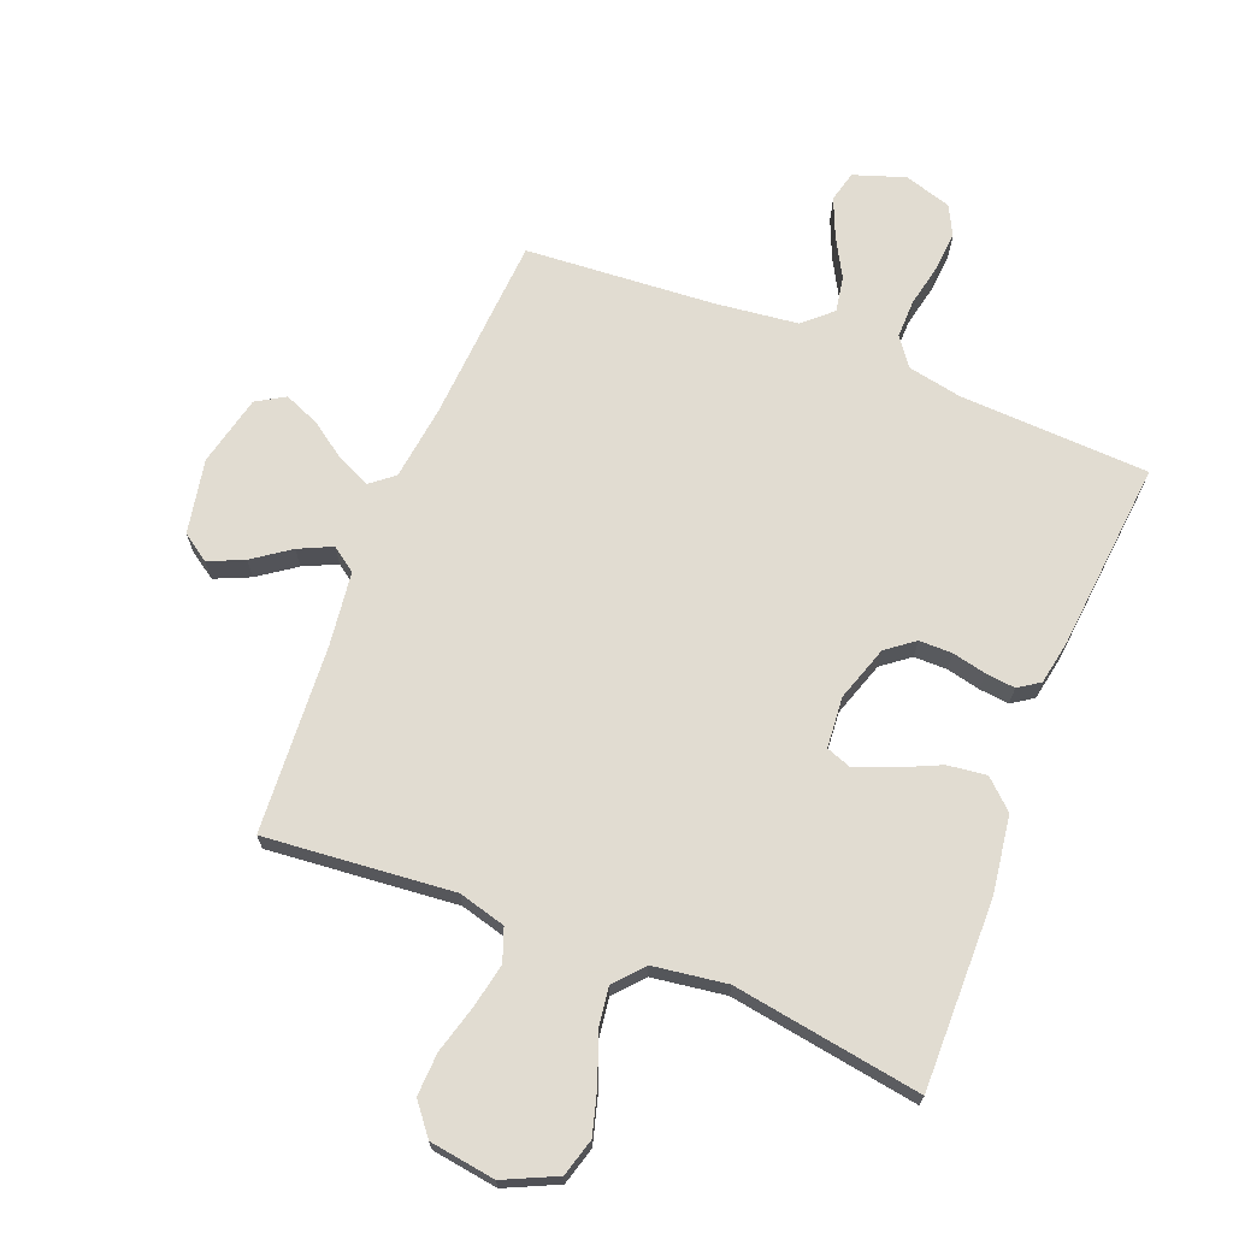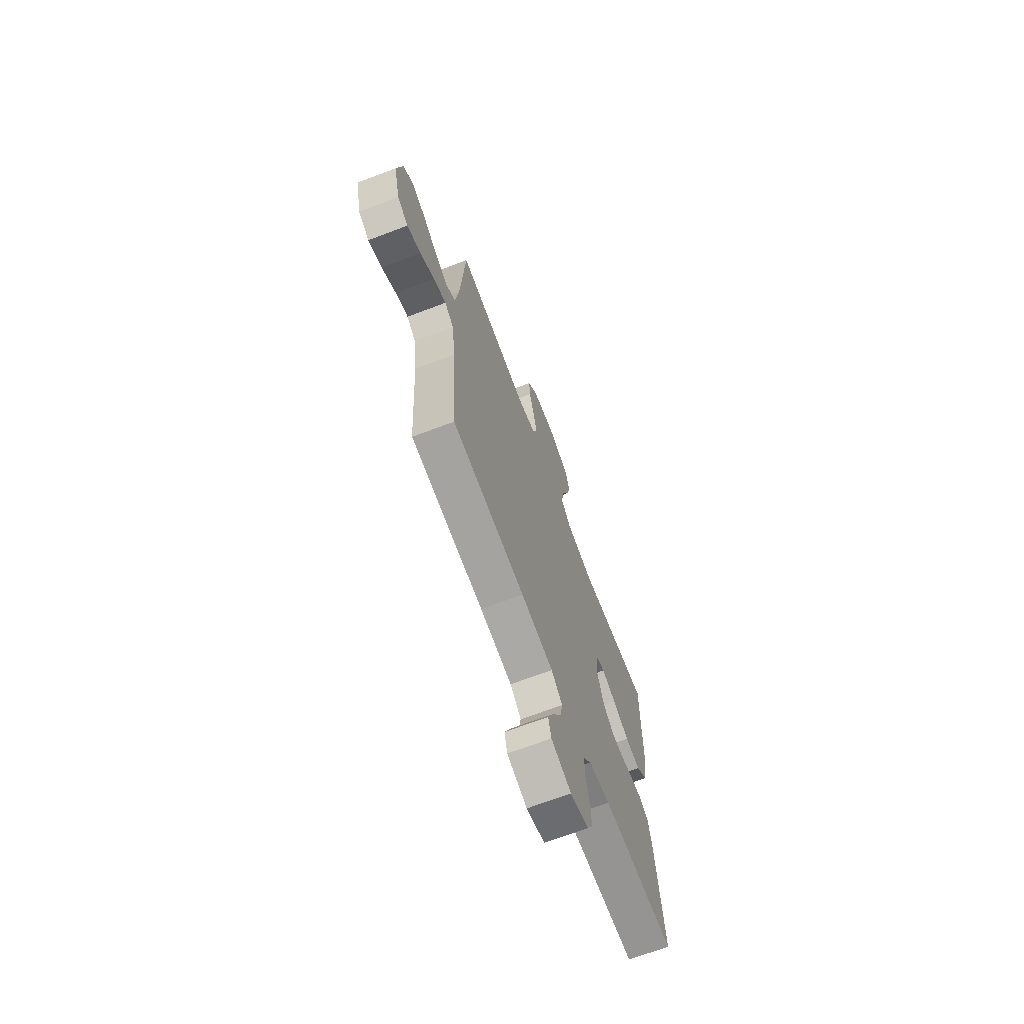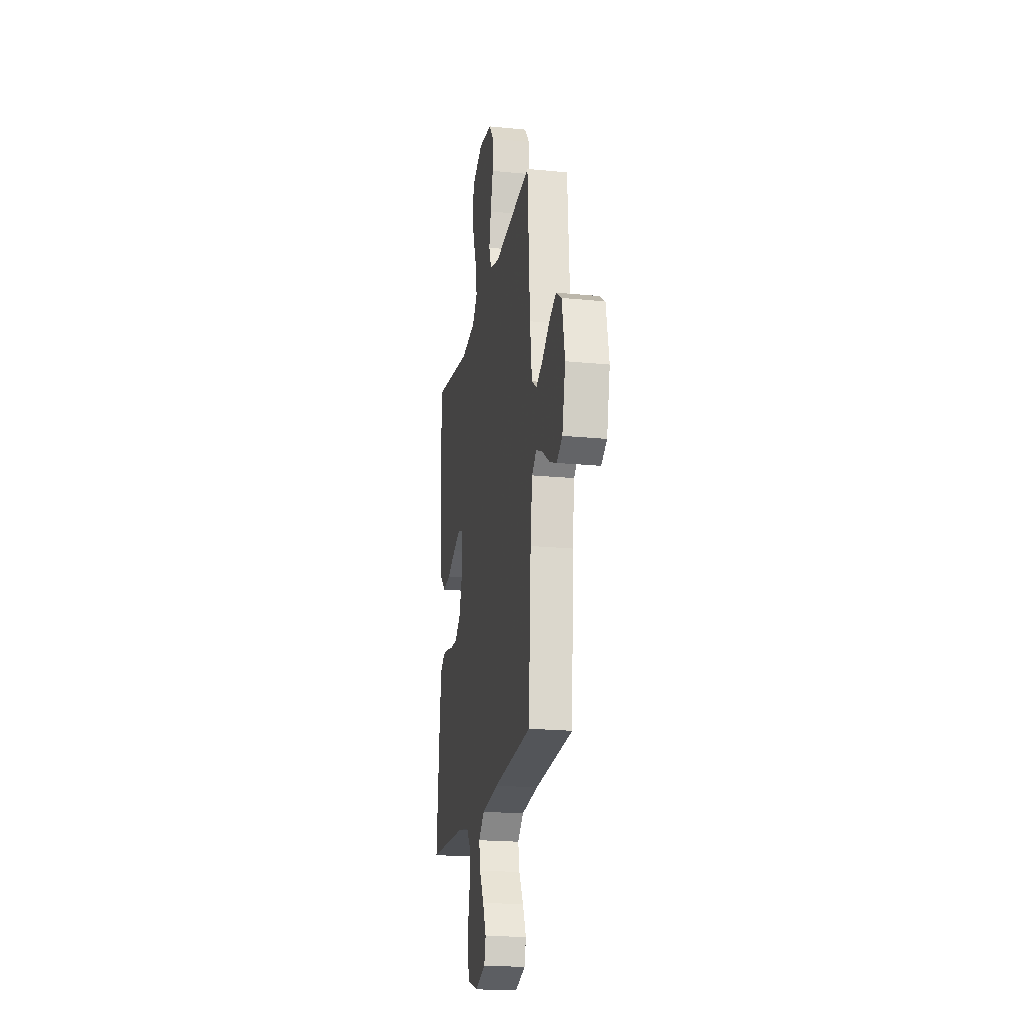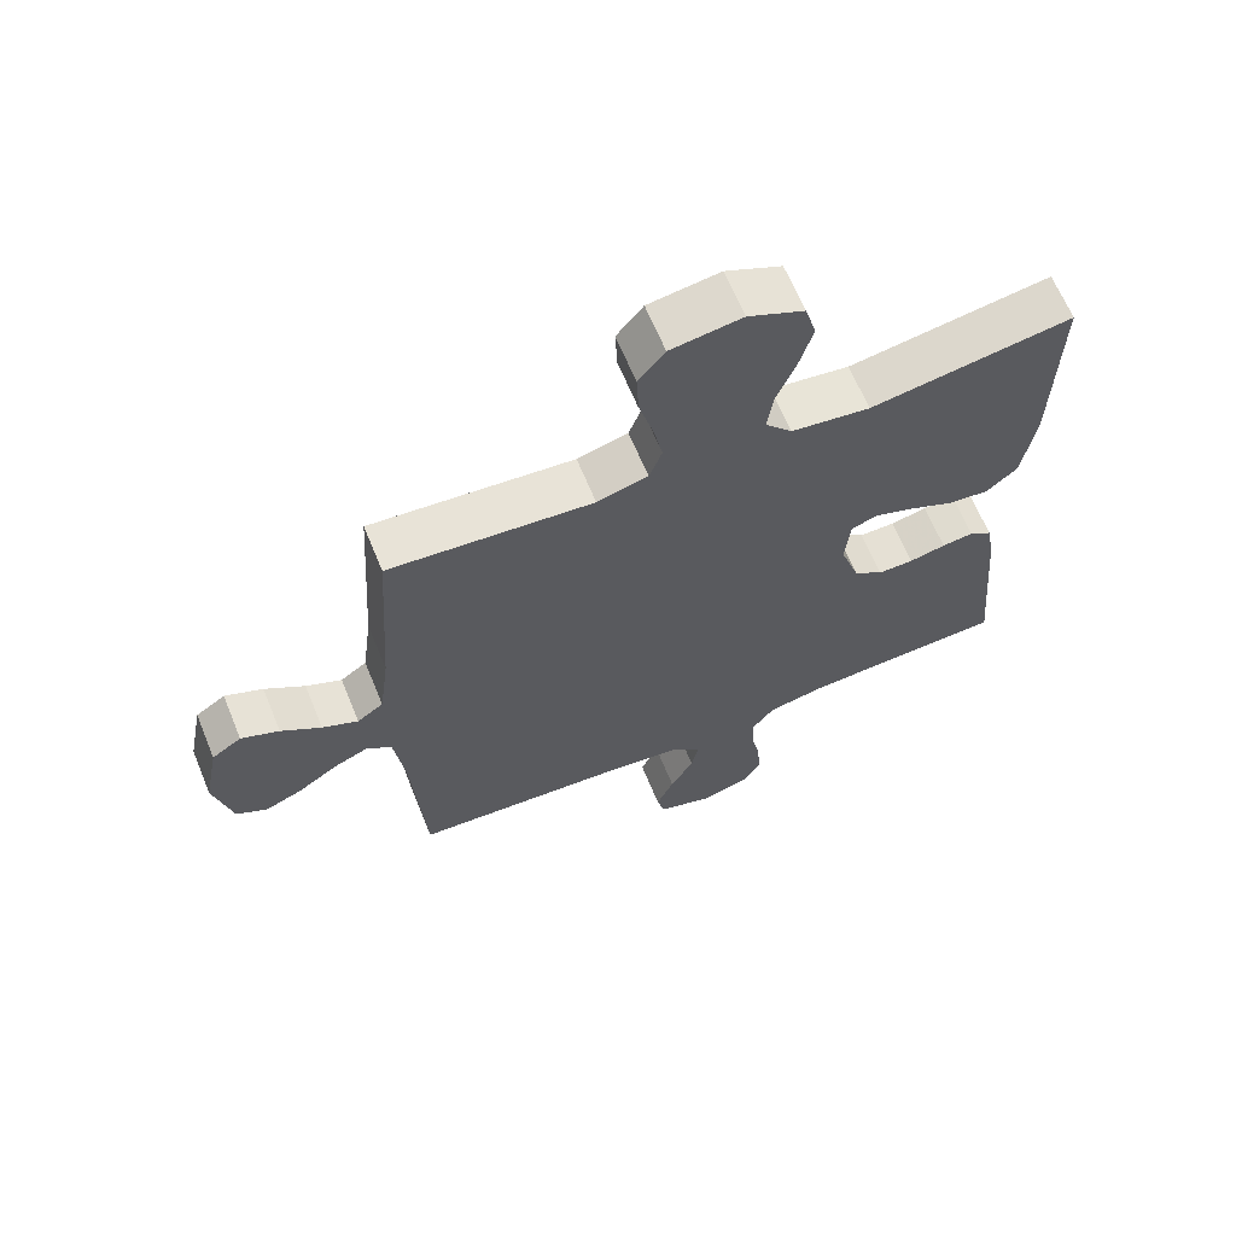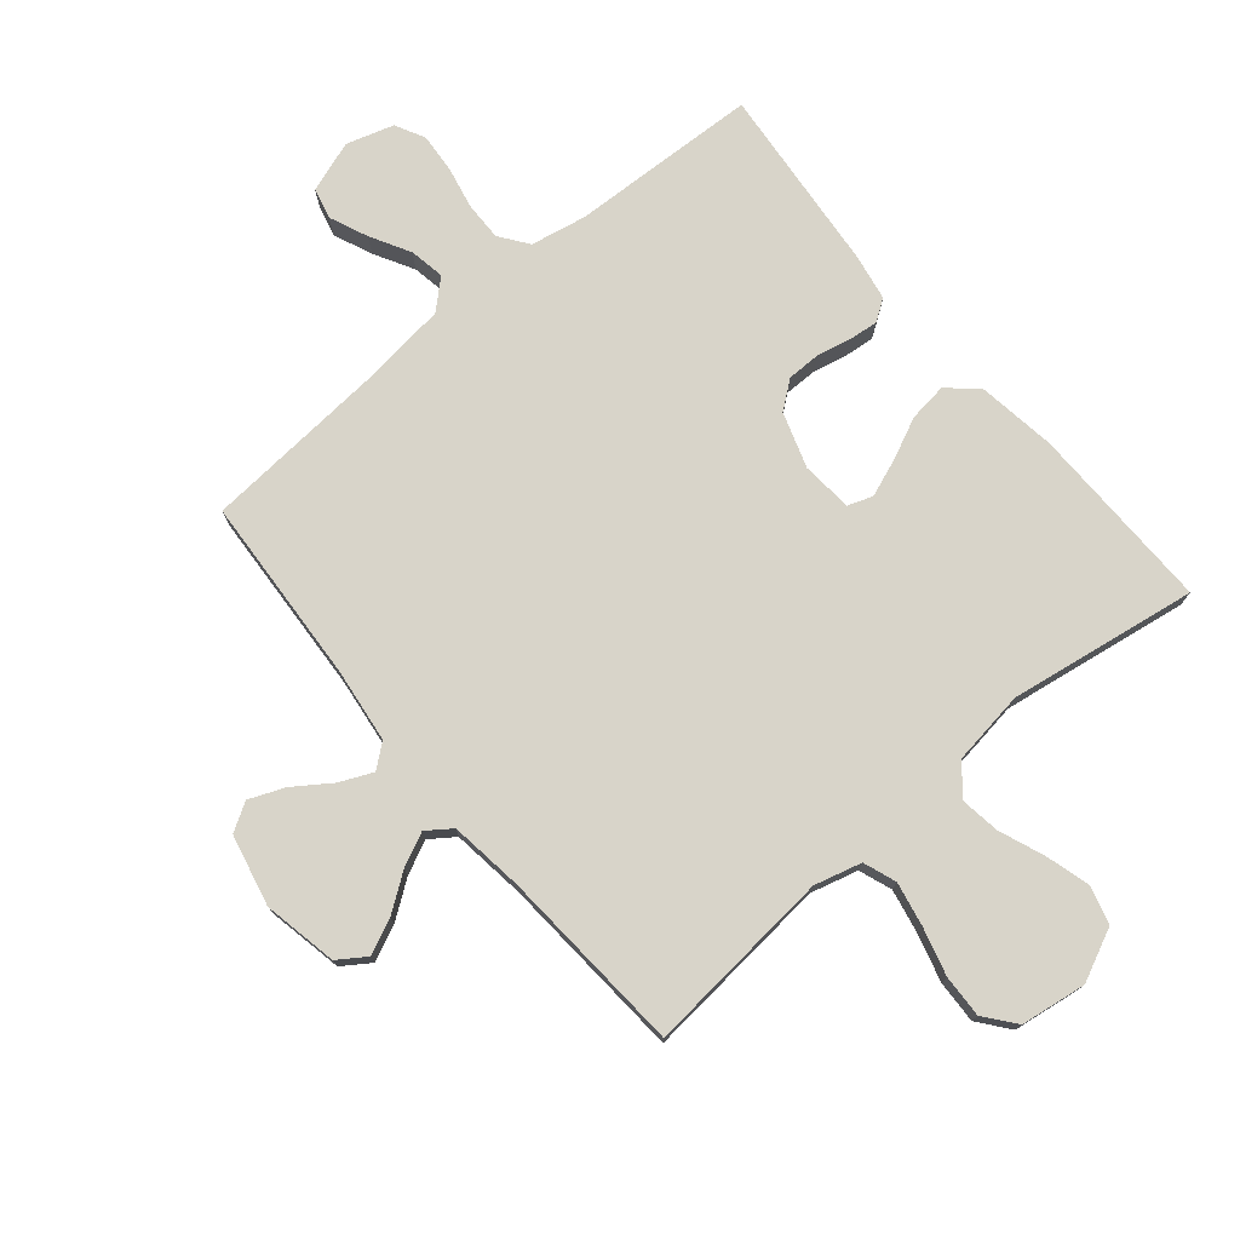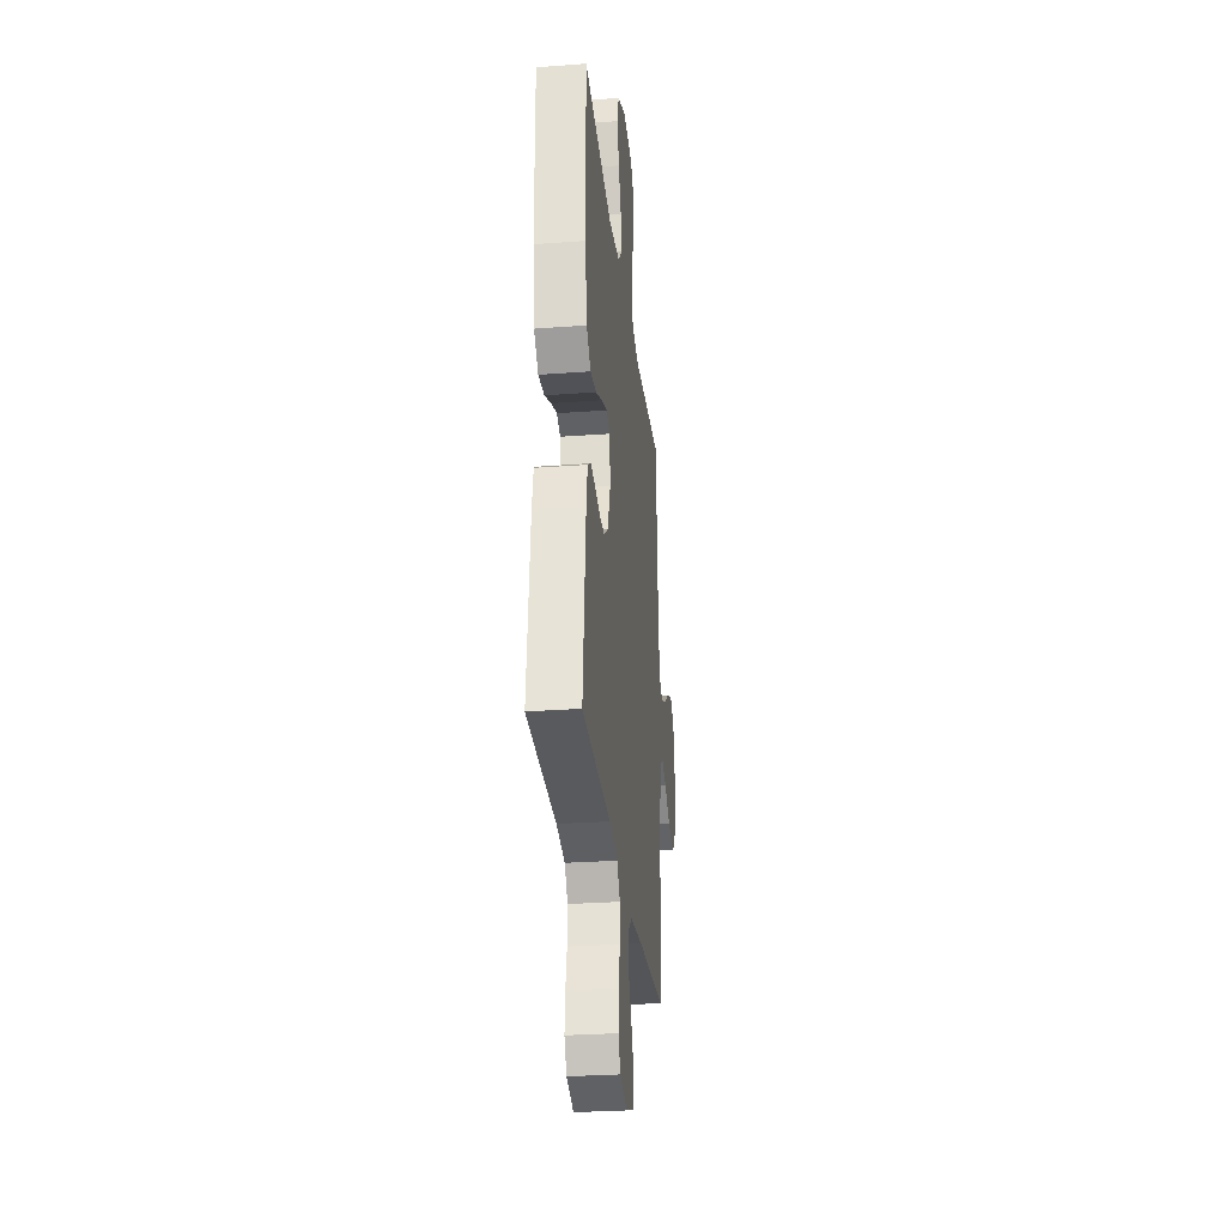
<metadata>
{"format":"obj","ext":"obj","renderer":"f3d","projection":"perspective","resolution":1024,"background":"white","views":[{"elev":69.3,"azim":21.7,"up":"+Y"},{"elev":-69.3,"azim":-69.3,"up":"+Z"},{"elev":-20.2,"azim":-100.2,"up":"+Z"},{"elev":65.5,"azim":-22.4,"up":"+Z"},{"elev":75.7,"azim":-40.0,"up":"+Y"},{"elev":-28.9,"azim":96.3,"up":"+Z"}]}
</metadata>
<code>
v 0.5 0.07 -0.5
v 0.2 0.07 -0.513
v 0.112 0.07 -0.53
v 0.079 0.07 -0.575
v 0.08 0.07 -0.636
v 0.094 0.07 -0.703
v 0.099 0.07 -0.766
v 0.075 0.07 -0.813
v 0 0.07 -0.836
v -0.082 0.07 -0.808
v -0.094 0.07 -0.759
v -0.068 0.07 -0.698
v -0.033 0.07 -0.635
v -0.023 0.07 -0.579
v -0.068 0.07 -0.538
v -0.2 0.07 -0.522
v -0.5 0.07 -0.5
v -0.519 0.07 -0.2
v -0.534 0.07 -0.083
v -0.571 0.07 -0.053
v -0.623 0.07 -0.076
v -0.682 0.07 -0.117
v -0.738 0.07 -0.14
v -0.783 0.07 -0.113
v -0.809 0.07 0
v -0.786 0.07 0.118
v -0.742 0.07 0.148
v -0.686 0.07 0.123
v -0.627 0.07 0.081
v -0.574 0.07 0.056
v -0.535 0.07 0.084
v -0.52 0.07 0.2
v -0.5 0.07 0.5
v -0.2 0.07 0.472
v -0.125 0.07 0.492
v -0.106 0.07 0.544
v -0.12 0.07 0.614
v -0.141 0.07 0.69
v -0.144 0.07 0.758
v -0.105 0.07 0.807
v 0 0.07 0.822
v 0.083 0.07 0.783
v 0.1 0.07 0.723
v 0.08 0.07 0.652
v 0.052 0.07 0.58
v 0.043 0.07 0.516
v 0.083 0.07 0.47
v 0.2 0.07 0.453
v 0.5 0.07 0.5
v 0.496 0.07 0.2
v 0.478 0.07 0.076
v 0.432 0.07 0.034
v 0.37 0.07 0.042
v 0.303 0.07 0.073
v 0.244 0.07 0.095
v 0.205 0.07 0.081
v 0.198 0.07 0
v 0.227 0.07 -0.088
v 0.271 0.07 -0.122
v 0.324 0.07 -0.122
v 0.378 0.07 -0.11
v 0.425 0.07 -0.105
v 0.459 0.07 -0.128
v 0.472 0.07 -0.2
v 0.5 0 -0.5
v 0.2 0 -0.513
v 0.112 0 -0.53
v 0.079 0 -0.575
v 0.08 0 -0.636
v 0.094 0 -0.703
v 0.099 0 -0.766
v 0.075 0 -0.813
v 0 0 -0.836
v -0.082 0 -0.808
v -0.094 0 -0.759
v -0.068 0 -0.698
v -0.033 0 -0.635
v -0.023 0 -0.579
v -0.068 0 -0.538
v -0.2 0 -0.522
v -0.5 0 -0.5
v -0.519 0 -0.2
v -0.534 0 -0.083
v -0.571 0 -0.053
v -0.623 0 -0.076
v -0.682 0 -0.117
v -0.738 0 -0.14
v -0.783 0 -0.113
v -0.809 0 0
v -0.786 0 0.118
v -0.742 0 0.148
v -0.686 0 0.123
v -0.627 0 0.081
v -0.574 0 0.056
v -0.535 0 0.084
v -0.52 0 0.2
v -0.5 0 0.5
v -0.2 0 0.472
v -0.125 0 0.492
v -0.106 0 0.544
v -0.12 0 0.614
v -0.141 0 0.69
v -0.144 0 0.758
v -0.105 0 0.807
v 0 0 0.822
v 0.083 0 0.783
v 0.1 0 0.723
v 0.08 0 0.652
v 0.052 0 0.58
v 0.043 0 0.516
v 0.083 0 0.47
v 0.2 0 0.453
v 0.5 0 0.5
v 0.496 0 0.2
v 0.478 0 0.076
v 0.432 0 0.034
v 0.37 0 0.042
v 0.303 0 0.073
v 0.244 0 0.095
v 0.205 0 0.081
v 0.198 0 0
v 0.227 0 -0.088
v 0.271 0 -0.122
v 0.324 0 -0.122
v 0.378 0 -0.11
v 0.425 0 -0.105
v 0.459 0 -0.128
v 0.472 0 -0.2
f 64 1 2
f 63 64 2
f 62 63 2
f 61 62 2
f 60 61 2
f 59 60 2 3
f 58 59 3 4
f 57 58 4
f 56 57 4
f 52 53 54
f 51 52 54
f 50 51 54
f 49 50 54
f 48 49 54
f 47 48 54 55
f 46 47 55 56
f 43 44 45
f 42 43 45
f 41 42 45
f 40 41 45
f 39 40 45
f 38 39 45
f 37 38 45
f 36 37 45 46
f 46 56 4
f 36 46 4
f 35 36 4
f 32 33 34
f 35 4 5
f 34 35 5
f 32 34 5
f 31 32 5
f 27 28 29
f 26 27 29
f 25 26 29
f 24 25 29
f 23 24 29
f 22 23 29
f 21 22 29
f 20 21 29 30
f 19 20 30 31
f 16 17 18
f 18 19 31
f 16 18 31
f 15 16 31
f 11 12 13
f 10 11 13
f 9 10 13
f 8 9 13
f 7 8 13
f 6 7 13
f 5 6 13
f 5 13 14
f 5 14 15 31
f 66 65 128
f 66 128 127
f 66 127 126
f 66 126 125
f 66 125 124
f 67 66 124 123
f 68 67 123 122
f 68 122 121
f 68 121 120
f 118 117 116
f 118 116 115
f 118 115 114
f 118 114 113
f 118 113 112
f 119 118 112 111
f 120 119 111 110
f 109 108 107
f 109 107 106
f 109 106 105
f 109 105 104
f 109 104 103
f 109 103 102
f 109 102 101
f 110 109 101 100
f 68 120 110
f 68 110 100
f 68 100 99
f 98 97 96
f 69 68 99
f 69 99 98
f 69 98 96
f 69 96 95
f 93 92 91
f 93 91 90
f 93 90 89
f 93 89 88
f 93 88 87
f 93 87 86
f 93 86 85
f 94 93 85 84
f 95 94 84 83
f 82 81 80
f 95 83 82
f 95 82 80
f 95 80 79
f 77 76 75
f 77 75 74
f 77 74 73
f 77 73 72
f 77 72 71
f 77 71 70
f 77 70 69
f 78 77 69
f 95 79 78 69
f 1 65 66 2
f 2 66 67 3
f 3 67 68 4
f 4 68 69 5
f 5 69 70 6
f 6 70 71 7
f 7 71 72 8
f 8 72 73 9
f 9 73 74 10
f 10 74 75 11
f 11 75 76 12
f 12 76 77 13
f 13 77 78 14
f 14 78 79 15
f 15 79 80 16
f 16 80 81 17
f 17 81 82 18
f 18 82 83 19
f 19 83 84 20
f 20 84 85 21
f 21 85 86 22
f 22 86 87 23
f 23 87 88 24
f 24 88 89 25
f 25 89 90 26
f 26 90 91 27
f 27 91 92 28
f 28 92 93 29
f 29 93 94 30
f 30 94 95 31
f 31 95 96 32
f 32 96 97 33
f 33 97 98 34
f 34 98 99 35
f 35 99 100 36
f 36 100 101 37
f 37 101 102 38
f 38 102 103 39
f 39 103 104 40
f 40 104 105 41
f 41 105 106 42
f 42 106 107 43
f 43 107 108 44
f 44 108 109 45
f 45 109 110 46
f 46 110 111 47
f 47 111 112 48
f 48 112 113 49
f 49 113 114 50
f 50 114 115 51
f 51 115 116 52
f 52 116 117 53
f 53 117 118 54
f 54 118 119 55
f 55 119 120 56
f 56 120 121 57
f 57 121 122 58
f 58 122 123 59
f 59 123 124 60
f 60 124 125 61
f 61 125 126 62
f 62 126 127 63
f 63 127 128 64
f 64 128 65 1

</code>
